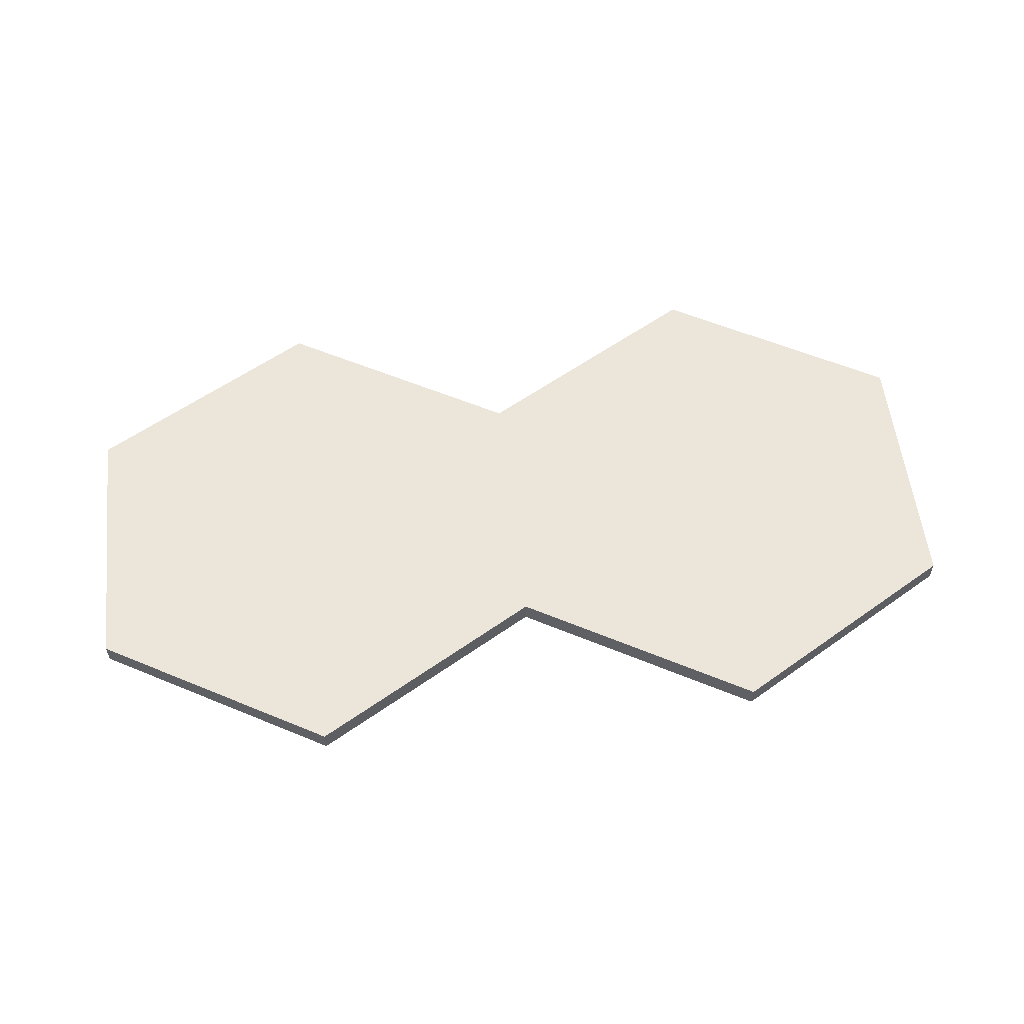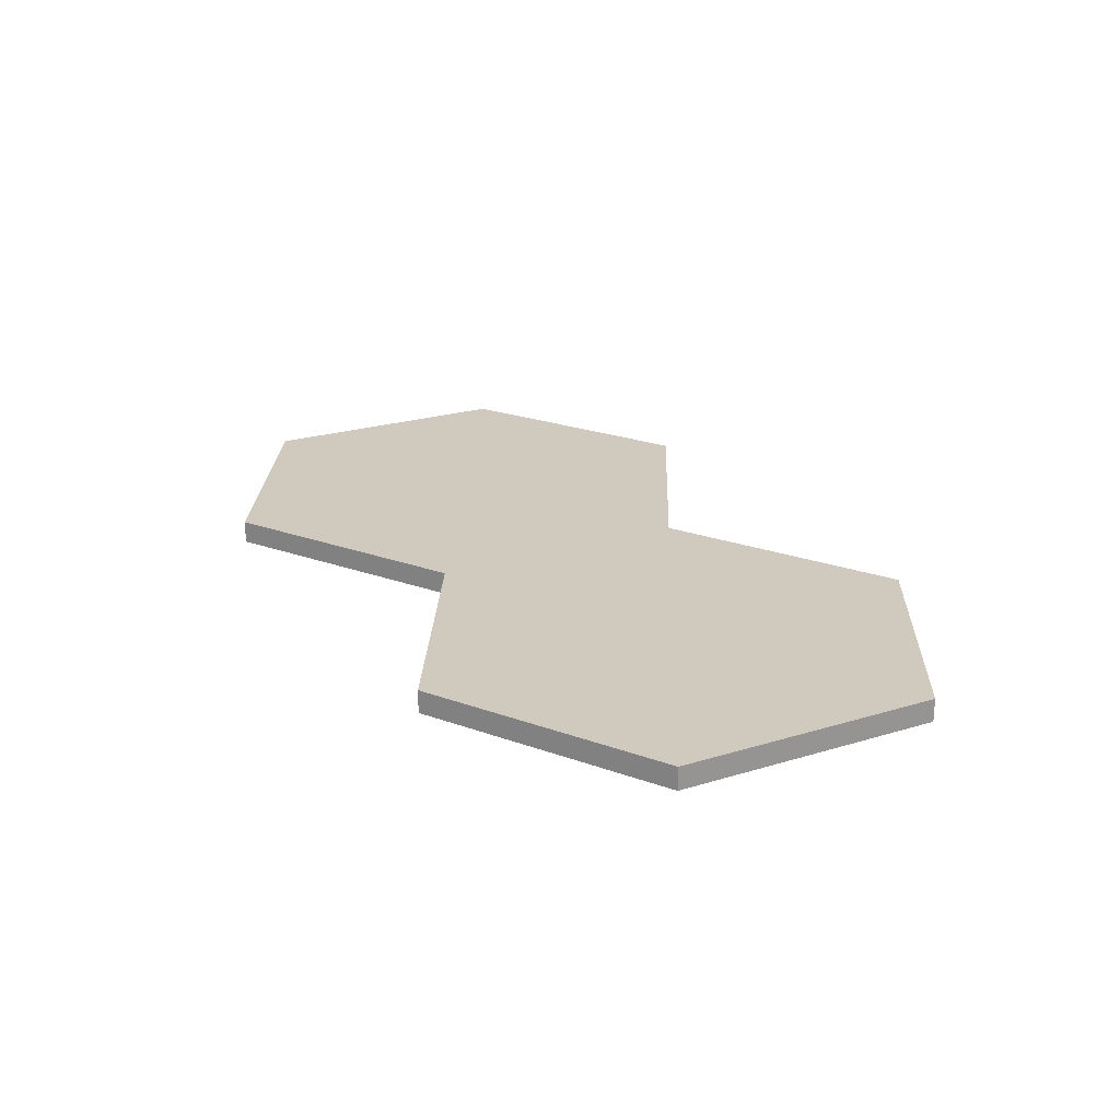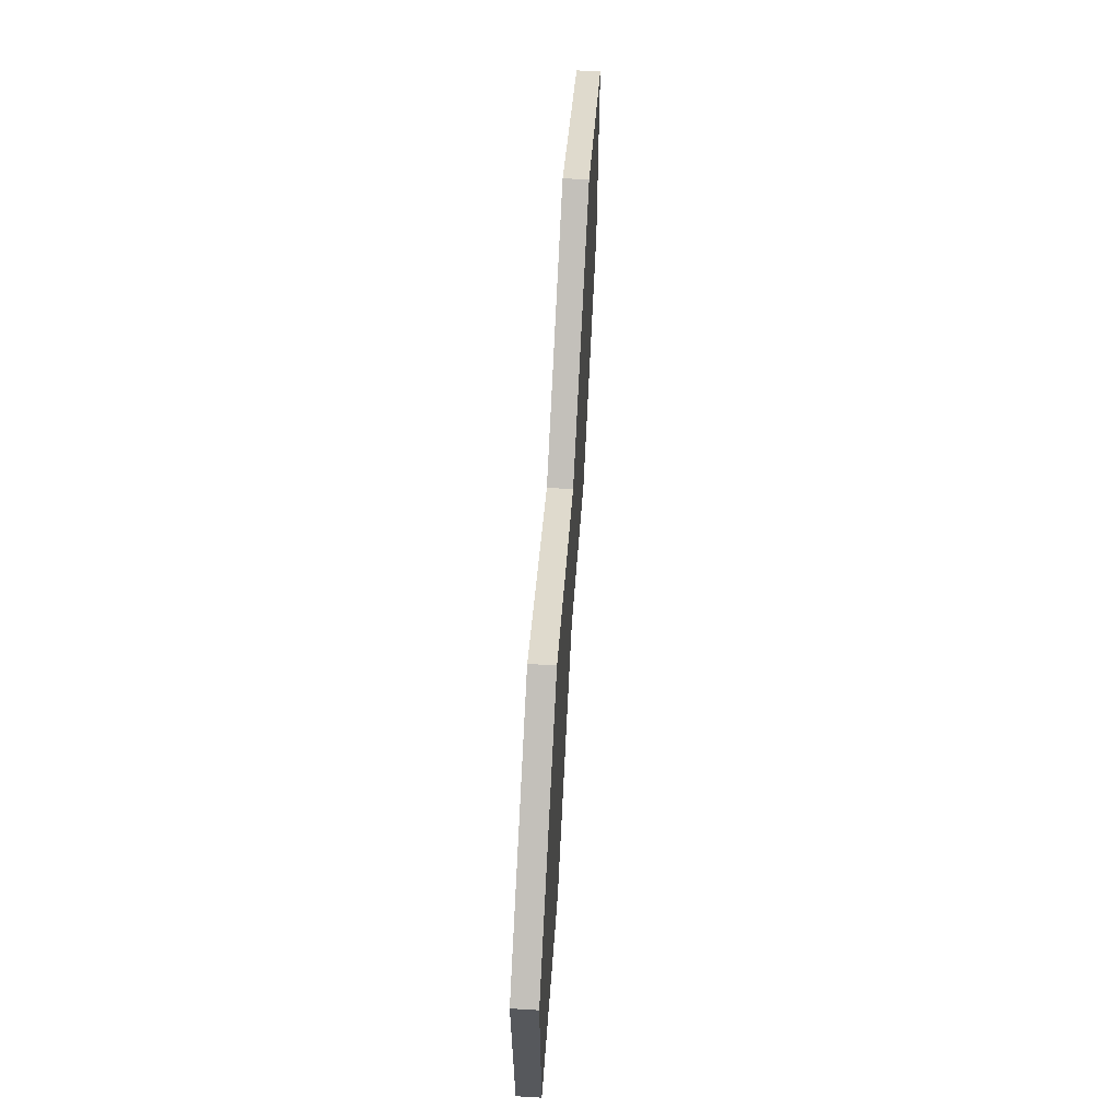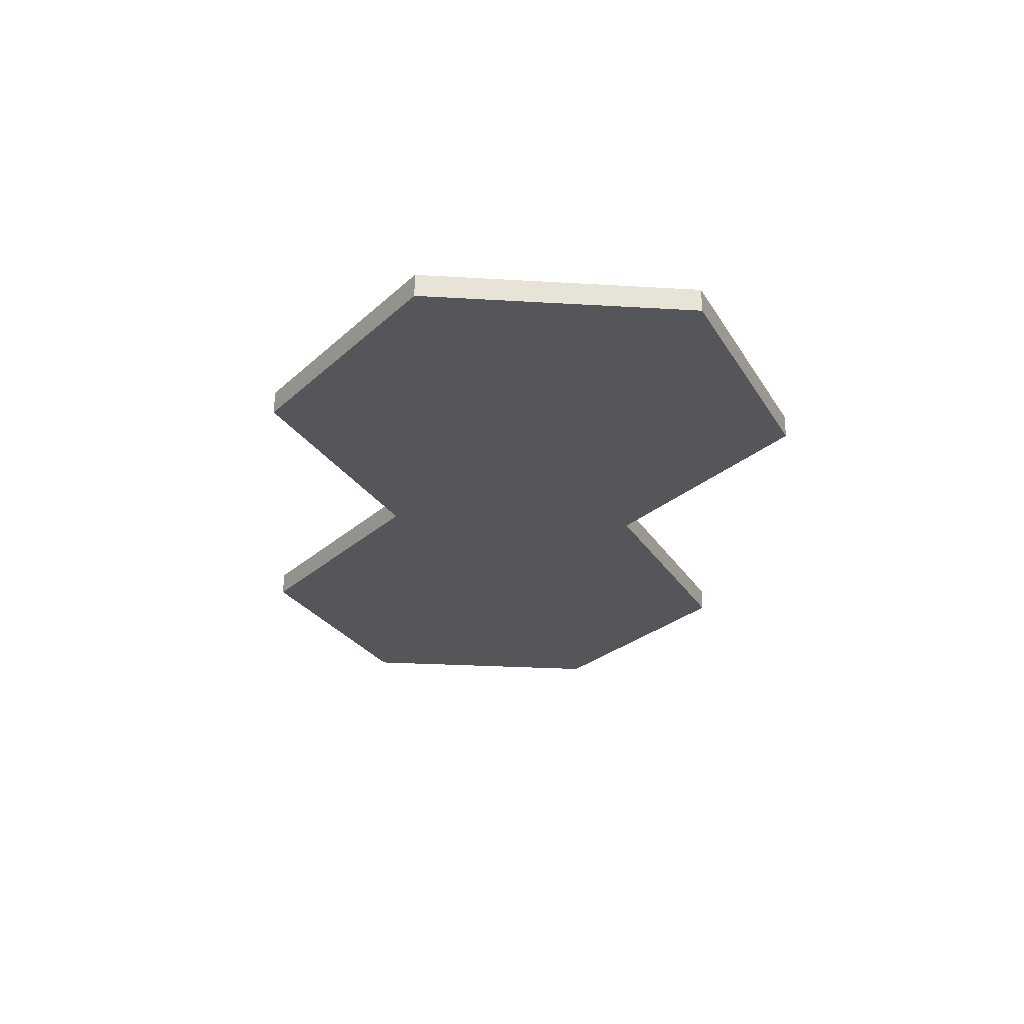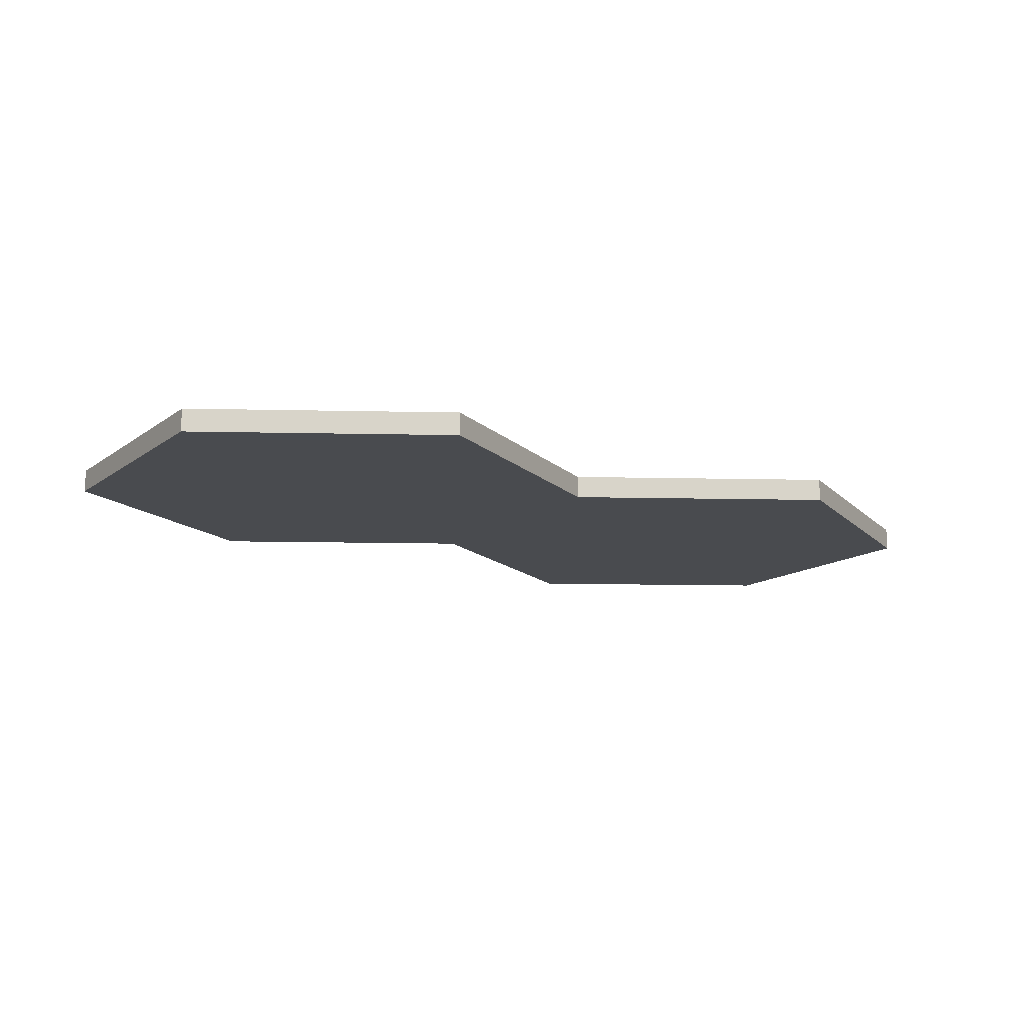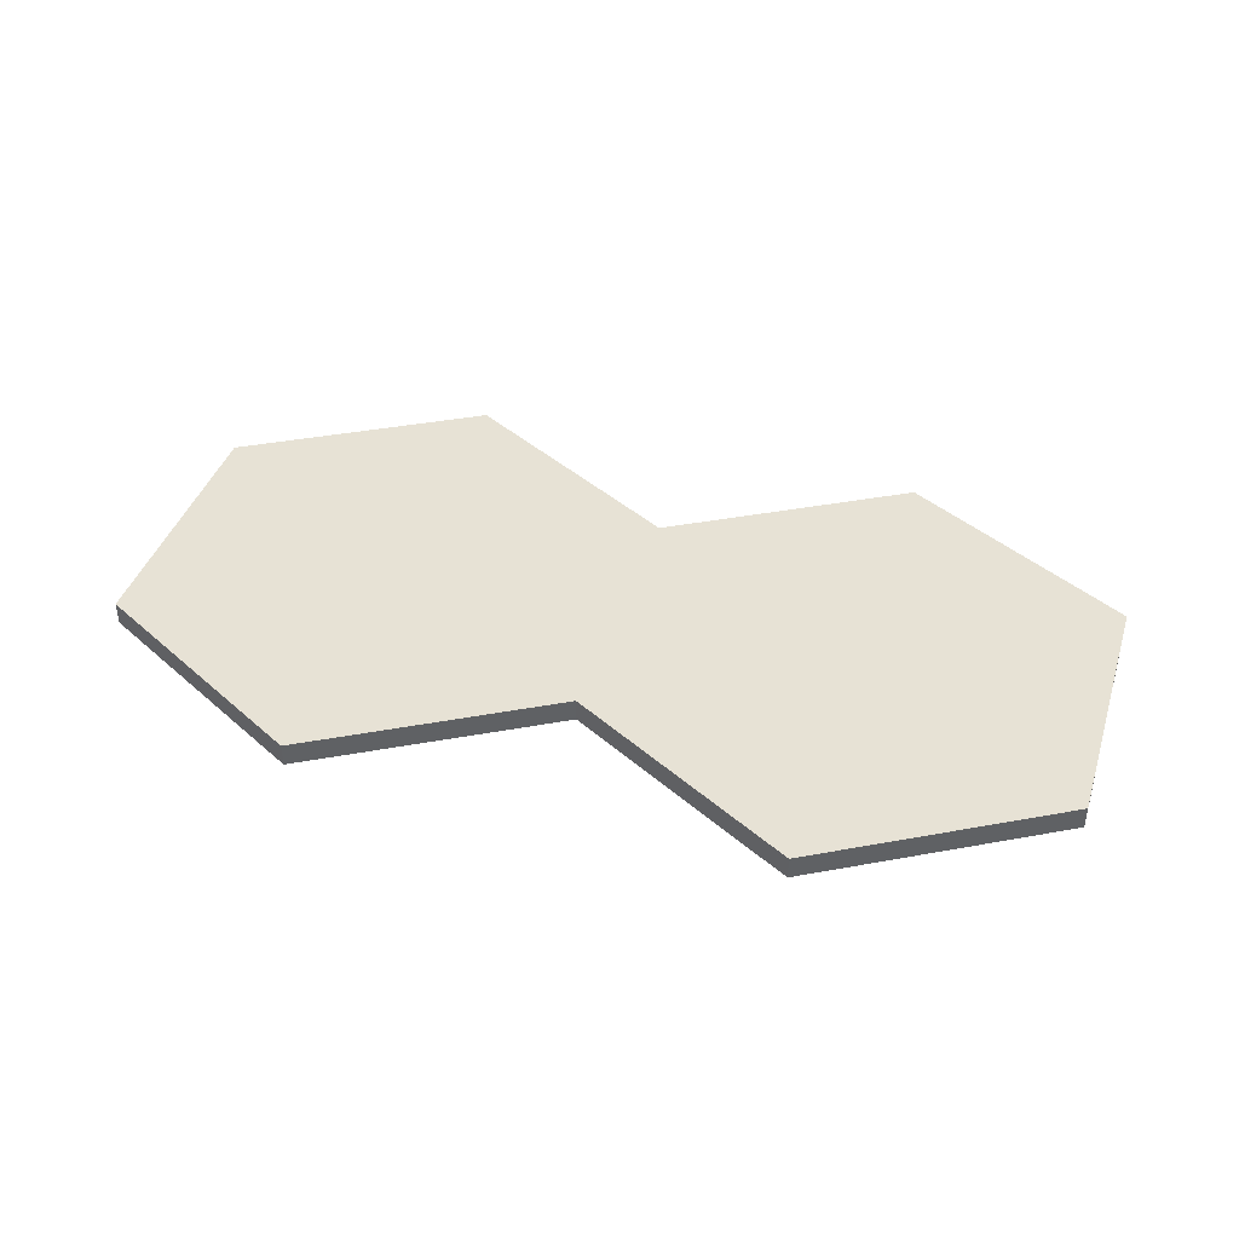
<metadata>
{"format":"obj","ext":"obj","renderer":"f3d","projection":"perspective","resolution":1024,"background":"white","views":[{"elev":57.0,"azim":-6.6,"up":"+Y"},{"elev":22.8,"azim":62.1,"up":"+Y"},{"elev":62.3,"azim":93.4,"up":"+Z"},{"elev":-26.1,"azim":-95.4,"up":"+Y"},{"elev":-14.1,"azim":-32.7,"up":"+Y"},{"elev":40.3,"azim":-162.8,"up":"+Y"}]}
</metadata>
<code>
o Cylinder
v -0.866 0.007943 -1
v -0.866 0.09367 -1
v -0 0.007943 0.5
v -0 0.09367 0.5
v -0.866 0.007943 1
v -0.866 0.09367 1
v -1.732 0.007943 0.5
v -1.732 0.09367 0.5
v -1.732 0.007943 -0.5
v -1.732 0.09367 -0.5
v 0.866 0.007943 -1
v 0.866 0.09367 -1
v 1.732 0.007943 -0.5
v 1.732 0.09367 -0.5
v 1.732 0.007943 0.5
v 1.732 0.09367 0.5
v 0.866 0.007943 1
v 0.866 0.09367 1
v 0 0.007943 -0.5
v 0 0.09367 -0.5
f 2 19 1
f 20 3 19
f 4 5 3
f 6 7 5
f 8 6 4
f 8 9 7
f 10 1 9
f 5 7 9
f 12 13 11
f 14 15 13
f 16 17 15
f 18 3 17
f 18 16 12
f 20 11 19
f 13 17 19
f 2 20 19
f 20 4 3
f 4 6 5
f 6 8 7
f 4 20 8
f 20 2 8
f 2 10 8
f 8 10 9
f 10 2 1
f 9 1 5
f 1 19 5
f 19 3 5
f 12 14 13
f 14 16 15
f 16 18 17
f 18 4 3
f 16 14 12
f 12 20 4
f 4 18 12
f 20 12 11
f 19 11 13
f 13 15 17
f 17 3 19

</code>
